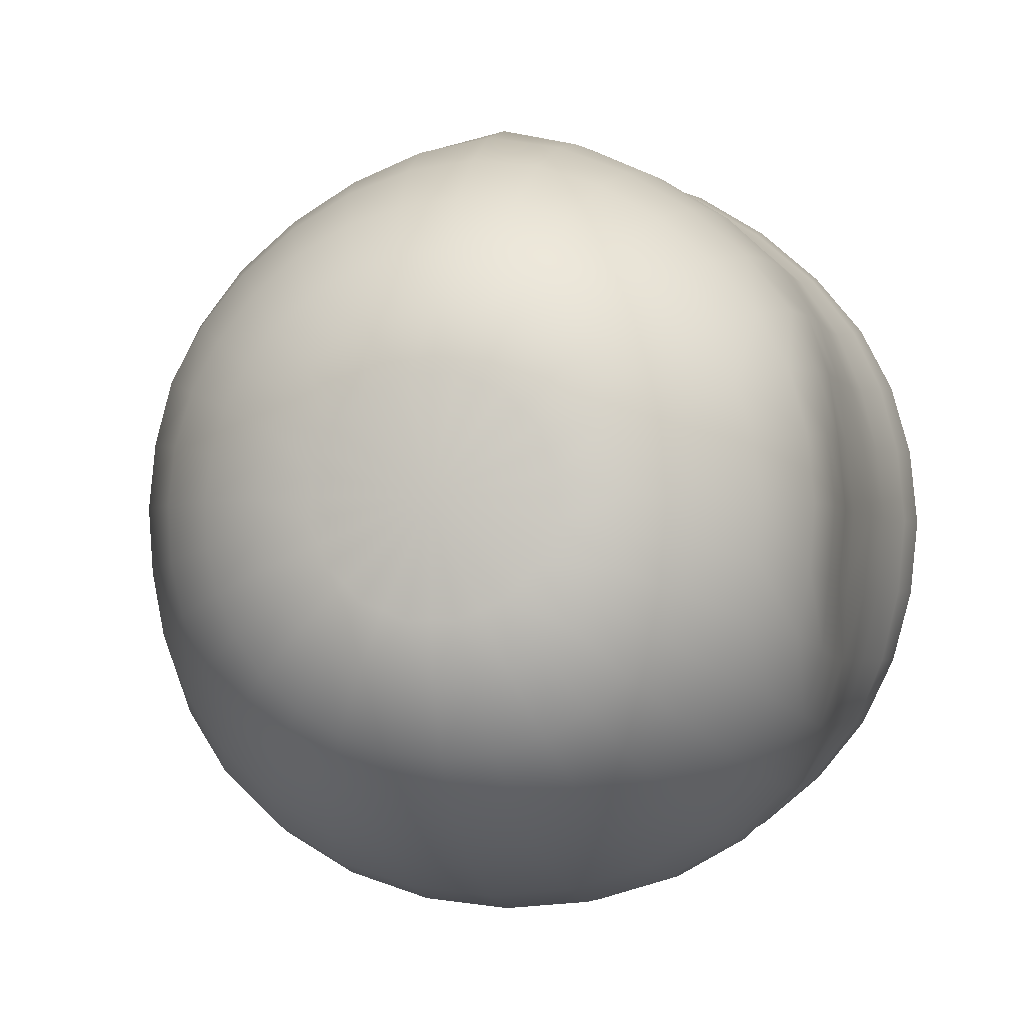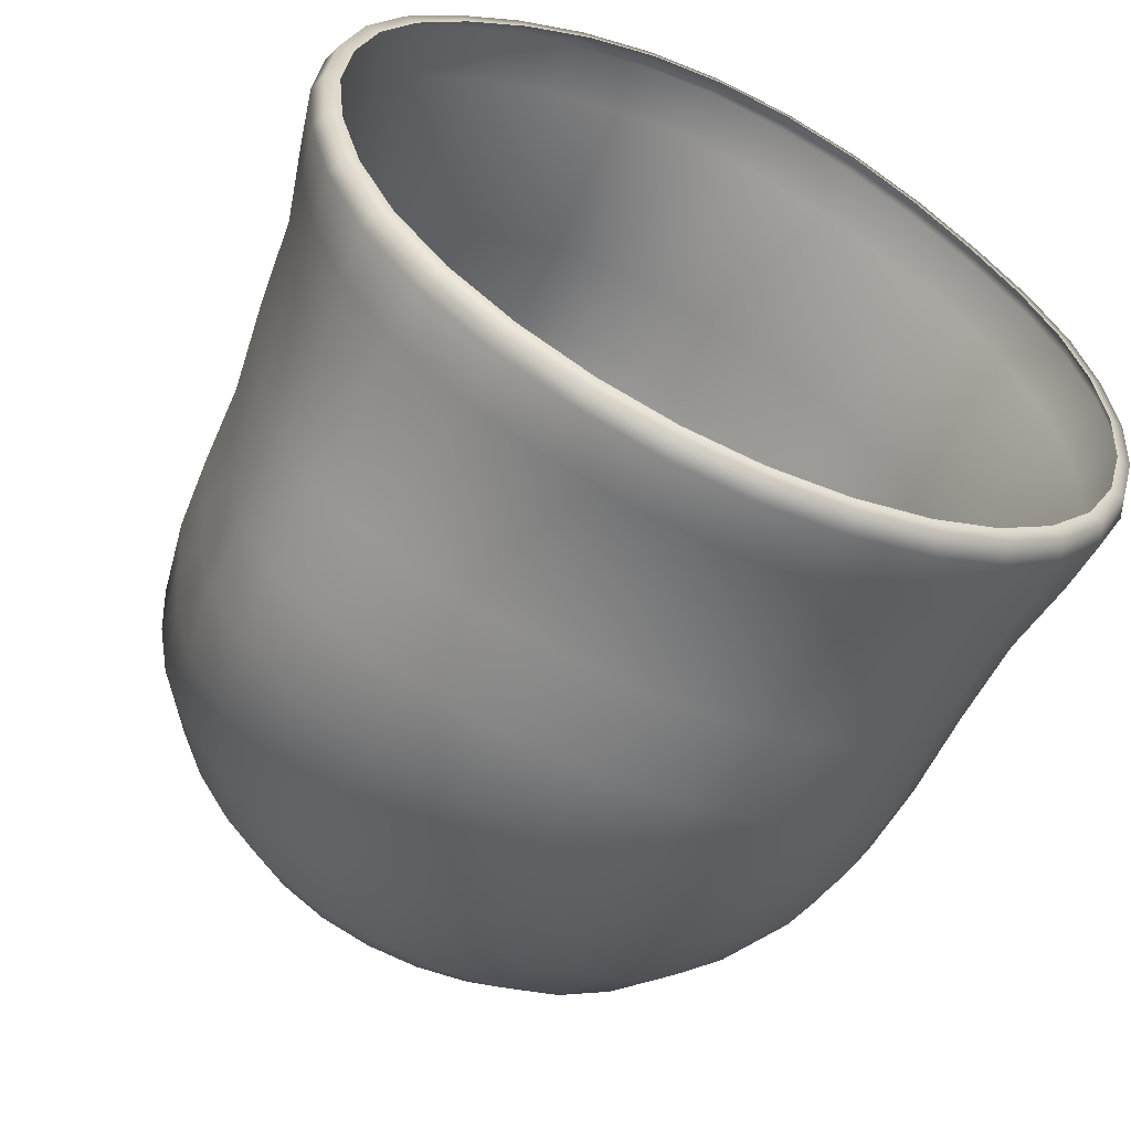
<metadata>
{"format":"obj","ext":"obj","renderer":"f3d","projection":"perspective","resolution":1024,"background":"white","views":[{"elev":-2.4,"azim":-168.3,"up":"+Z"},{"elev":-58.9,"azim":-25.5,"up":"+Z"}]}
</metadata>
<code>
g default
v 0 1.489 0.000867
v 0 0.939 0.5517
v -0 1.344 0.3928
v -0 1.457 0.2328
v 0 1.149 0.5099
v 0.000143 0.6998 0.5558
v -0.4795 0.9384 -0.000733
v -0.3803 0.9384 0.349
v -0.274 1.343 0.276
v -0.1483 1.343 0.3628
v -0.08903 1.457 0.215
v -0.1645 1.456 0.1642
v -0.2089 0.9388 0.4803
v -0.1913 1.148 0.4545
v -0.354 1.148 0.3365
v -0.3908 1.343 9e-06
v -0.3598 1.343 0.148
v -0.2149 1.456 0.08861
v -0.2339 1.458 0.000867
v -0.4588 0.9384 0.1866
v -0.4461 1.148 0.1811
v -0.4697 1.148 -0.000423
v -0.2105 0.7 0.4877
v -0.3868 0.7003 0.3567
v -0.4752 0.7003 0.1927
v -0.5075 0.7003 -0.000423
v -0 0.916 -0.5629
v -0.3965 0.9288 -0.3903
v -0.2937 1.353 -0.2784
v -0.3694 1.347 -0.1466
v -0.2196 1.462 -0.08638
v -0.1716 1.468 -0.1623
v -0.4635 0.9378 -0.2093
v -0.4523 1.147 -0.1912
v -0.3764 1.145 -0.3604
v -0 1.36 -0.4068
v -0.1645 1.359 -0.3733
v -0.09428 1.472 -0.215
v -0 1.473 -0.2338
v -0.2257 0.9178 -0.5172
v -0.2137 1.142 -0.4826
v 0 1.142 -0.5263
v -0.4764 0.7003 -0.2113
v -0.3888 0.6996 -0.3902
v -0.2132 0.6937 -0.5101
v -0.000571 0.6925 -0.5526
v 0.4795 0.9384 -0.000733
v 0.4588 0.9384 0.1866
v 0.4461 1.148 0.1811
v 0.4697 1.148 -0.000423
v 0.2089 0.9389 0.4803
v 0.1913 1.149 0.4545
v 0.354 1.148 0.3365
v 0.3803 0.9385 0.349
v 0.08903 1.457 0.215
v 0.1645 1.456 0.1642
v 0.274 1.343 0.276
v 0.1483 1.343 0.3628
v 0.3908 1.343 9e-06
v 0.3598 1.343 0.148
v 0.2149 1.456 0.08861
v 0.2339 1.458 0.000867
v 0.2111 0.6999 0.4873
v 0.3869 0.7003 0.3566
v 0.4752 0.7003 0.1927
v 0.5075 0.7003 -0.000423
v 0.2257 0.9179 -0.5172
v 0.2137 1.143 -0.4826
v 0.4635 0.9378 -0.2093
v 0.4523 1.147 -0.1912
v 0.3764 1.145 -0.3604
v 0.3965 0.9288 -0.3903
v 0.2196 1.462 -0.08638
v 0.1716 1.468 -0.1623
v 0.2937 1.353 -0.2784
v 0.3694 1.347 -0.1466
v 0.1645 1.359 -0.3733
v 0.09428 1.472 -0.215
v 0.4764 0.7003 -0.2113
v 0.3888 0.6996 -0.3901
v 0.2134 0.6937 -0.5098
v -0.3949 0.5333 0.3843
v -0.2118 0.5295 0.5197
v 0.000972 0.5274 0.5736
v -0.5493 0.5339 -0.000423
v -0.5108 0.5339 0.2096
v -0.3949 0.5333 -0.3971
v -0.5106 0.5339 -0.2144
v -0.003937 0.5279 -0.5703
v -0.2125 0.5295 -0.526
v 0.216 0.5285 0.517
v 0.3956 0.5331 0.3838
v 0.5108 0.5339 0.2096
v 0.5493 0.5339 -0.000423
v 0.5106 0.5339 -0.2144
v 0.3953 0.5331 -0.3967
v 0.2134 0.5286 -0.524
v -0.199 0.5015 0.495
v -0.3722 0.5068 0.366
v 0.000913 0.4986 0.5437
v -0.4848 0.508 0.199
v -0.5225 0.5081 -0.000423
v -0.4846 0.508 -0.2024
v -0.3723 0.5069 -0.3754
v -0.1997 0.5016 -0.4988
v -0.004481 0.4993 -0.541
v 0.2036 0.5004 0.492
v 0.373 0.5066 0.3656
v 0.4848 0.508 0.199
v 0.5225 0.5081 -0.000423
v 0.4846 0.508 -0.2024
v 0.3727 0.5068 -0.3749
v 0.2008 0.5008 -0.4965
v -0.4761 1.046 -0.000562
v -0.4545 1.046 0.1844
v -0.4606 1.148 0.09445
v -0.203 1.047 0.4713
v -0.3032 0.9386 0.4207
v -0.2777 1.148 0.4021
v -0.3719 1.046 0.3443
v -0.1319 1.451 0.1974
v -0.1206 1.412 0.293
v -0.2229 1.412 0.2234
v -0.2152 1.343 0.3257
v -0.04631 1.451 0.2331
v -0 1.412 0.3172
v -0.07557 1.343 0.3852
v -0.05885 1.476 0.1416
v -0 1.476 0.1533
v -0.1087 1.476 0.1083
v -0.09752 1.149 0.4922
v -0 1.047 0.5378
v -0.1065 0.9389 0.5266
v -0 1.252 0.4601
v -0.1725 1.251 0.4194
v -0.3191 1.251 0.3156
v -0.3825 1.343 0.07515
v -0.3165 1.412 0.000467
v -0.2912 1.411 0.1202
v -0.2331 1.451 0.0463
v -0.1974 1.451 0.1315
v -0.3227 1.343 0.2159
v -0.1422 1.476 0.05876
v -0.1548 1.478 0.001167
v -0.4131 1.148 0.2611
v -0.4322 0.9384 0.2687
v -0.42 1.251 0.1704
v -0.4512 1.251 -0.000377
v -0.3091 0.5315 0.4594
v -0.3938 0.6012 0.3733
v -0.212 0.5992 0.5068
v -0.3058 0.7001 0.4286
v -0.1072 0.6998 0.5327
v 0.000572 0.5981 0.5673
v -0.1075 0.5281 0.5594
v -0.2105 0.8182 0.4827
v -0 0.8183 0.5545
v -0.3837 0.8179 0.3509
v -0.5386 0.5339 0.1085
v -0.5331 0.6015 -0.000423
v -0.4979 0.6015 0.2034
v -0.4977 0.7003 0.1017
v -0.441 0.7003 0.2761
v -0.464 0.5339 0.3003
v -0.4675 0.8179 0.1881
v -0.4959 0.8179 -0.000679
v -0.1158 0.9159 -0.5514
v -0 1.029 -0.5553
v -0.2247 1.03 -0.5094
v -0.1097 1.142 -0.5154
v -0.46 1.045 -0.2032
v -0.4425 0.9344 -0.3047
v -0.4269 1.146 -0.2798
v -0.393 1.038 -0.3815
v -0.204 1.459 -0.1291
v -0.2987 1.417 -0.1182
v -0.2362 1.424 -0.2234
v -0.3383 1.35 -0.2152
v -0.2358 1.454 -0.04433
v -0.3865 1.344 -0.07433
v -0.1445 1.481 -0.05634
v -0.1118 1.484 -0.1057
v -0.4614 1.148 -0.09769
v -0.4702 0.9384 -0.1069
v -0.4289 1.252 -0.1716
v -0.3425 1.255 -0.3256
v -0.08424 1.36 -0.3985
v -0 1.431 -0.3248
v -0.131 1.43 -0.2983
v -0.04926 1.467 -0.2341
v -0.1391 1.464 -0.1965
v -0.2354 1.357 -0.3322
v -0.06098 1.486 -0.1394
v -0 1.487 -0.1515
v -0.3039 1.143 -0.4293
v -0.3217 0.9226 -0.4621
v -0.1929 1.258 -0.4363
v -0 1.258 -0.4756
v -0.4641 0.5339 -0.311
v -0.3938 0.6012 -0.3951
v -0.4981 0.6015 -0.2137
v -0.444 0.7003 -0.3064
v -0.4977 0.7003 -0.1079
v -0.5386 0.5339 -0.1095
v -0.4697 0.8179 -0.2109
v -0.3918 0.8121 -0.3904
v -0.1105 0.5283 -0.5595
v -0.002253 0.5979 -0.5627
v -0.2125 0.599 -0.5195
v -0.1093 0.6925 -0.5418
v -0.3079 0.6967 -0.4588
v -0.3091 0.5315 -0.4703
v -0.2195 0.8017 -0.5123
v -0 0.7999 -0.5561
v 0.4761 1.046 -0.000562
v 0.4702 0.9384 0.09828
v 0.4605 1.148 0.09445
v 0.4545 1.046 0.1844
v 0.3032 0.9387 0.4207
v 0.203 1.047 0.4713
v 0.3719 1.046 0.3443
v 0.2777 1.148 0.4021
v 0.1206 1.412 0.293
v 0.1319 1.451 0.1974
v 0.2152 1.343 0.3257
v 0.2229 1.412 0.2234
v 0.04631 1.451 0.2331
v 0.07557 1.344 0.3852
v 0.05885 1.476 0.1416
v 0.1087 1.476 0.1083
v 0.09752 1.149 0.4922
v 0.1065 0.939 0.5266
v 0.1725 1.252 0.4194
v 0.3191 1.251 0.3156
v 0.3165 1.412 0.000467
v 0.3825 1.343 0.07515
v 0.2331 1.451 0.0463
v 0.2912 1.411 0.1202
v 0.1974 1.451 0.1315
v 0.3227 1.343 0.2159
v 0.1422 1.476 0.05876
v 0.1548 1.478 0.001167
v 0.4131 1.148 0.2611
v 0.4322 0.9384 0.2687
v 0.42 1.251 0.1704
v 0.4512 1.251 -0.000377
v 0.3942 0.6011 0.373
v 0.3118 0.5308 0.4578
v 0.3062 0.7001 0.4283
v 0.2145 0.5986 0.5051
v 0.1077 0.6998 0.5324
v 0.1106 0.5274 0.5576
v 0.2105 0.8183 0.4827
v 0.3837 0.8179 0.3509
v 0.5331 0.6015 -0.000423
v 0.5386 0.5339 0.1085
v 0.4977 0.7003 0.1017
v 0.4979 0.6015 0.2034
v 0.441 0.7003 0.2761
v 0.464 0.5339 0.3003
v 0.4675 0.8179 0.1881
v 0.4959 0.8179 -0.000679
v 0.1158 0.916 -0.5514
v 0.1097 1.142 -0.5154
v 0.2247 1.03 -0.5094
v 0.4425 0.9344 -0.3047
v 0.46 1.045 -0.2032
v 0.393 1.038 -0.3815
v 0.4269 1.146 -0.2798
v 0.2987 1.417 -0.1182
v 0.204 1.459 -0.1291
v 0.3383 1.35 -0.2152
v 0.2362 1.424 -0.2234
v 0.2358 1.454 -0.04433
v 0.3865 1.344 -0.07433
v 0.1445 1.481 -0.05634
v 0.1118 1.484 -0.1057
v 0.4614 1.148 -0.09769
v 0.4702 0.9384 -0.1069
v 0.4289 1.252 -0.1716
v 0.3425 1.255 -0.3256
v 0.08424 1.36 -0.3985
v 0.04926 1.467 -0.2341
v 0.131 1.43 -0.2983
v 0.1391 1.464 -0.1965
v 0.2354 1.357 -0.3322
v 0.06098 1.486 -0.1394
v 0.3039 1.143 -0.4293
v 0.3217 0.9227 -0.4621
v 0.1929 1.258 -0.4363
v 0.394 0.6011 -0.395
v 0.4641 0.5339 -0.311
v 0.444 0.7003 -0.3064
v 0.4981 0.6015 -0.2137
v 0.4977 0.7003 -0.1079
v 0.5386 0.5339 -0.1095
v 0.4697 0.8179 -0.2109
v 0.3918 0.8121 -0.3904
v 0.1063 0.5278 -0.5581
v 0.1086 0.6925 -0.5416
v 0.213 0.5985 -0.5184
v 0.3081 0.6967 -0.4586
v 0.3106 0.5309 -0.469
v 0.2195 0.8018 -0.5123
v -0.2066 0.5044 0.5122
v -0.3861 0.5091 0.379
v -0.2909 0.5044 0.4378
v 0.001029 0.5018 0.5627
v -0.1009 0.4996 0.5316
v -0.5022 0.51 0.2063
v -0.5411 0.51 -0.000423
v -0.5124 0.5081 0.1025
v -0.4383 0.5078 0.286
v -0.5021 0.51 -0.2097
v -0.3861 0.5091 -0.3888
v -0.4384 0.5079 -0.2937
v -0.5124 0.5081 -0.1033
v -0.2074 0.5044 -0.5163
v -0.004492 0.5024 -0.5599
v -0.1042 0.5 -0.5307
v -0.2909 0.5044 -0.4454
v 0.3868 0.5089 0.3786
v 0.2113 0.5032 0.5092
v 0.2939 0.5036 0.4359
v 0.1042 0.4988 0.5295
v 0.5411 0.51 -0.000423
v 0.5022 0.51 0.2063
v 0.5124 0.5081 0.1025
v 0.4383 0.5078 0.286
v 0.3865 0.509 -0.3884
v 0.5021 0.51 -0.2097
v 0.4384 0.5079 -0.2937
v 0.5124 0.5081 -0.1033
v 0.2084 0.5035 -0.514
v 0.09945 0.4995 -0.5292
v 0.2927 0.5038 -0.4438
v -0.4702 0.9384 0.09828
v -0.4668 1.046 0.0968
v -0.2947 1.046 0.4141
v -0.1751 1.412 0.2633
v -0.06147 1.412 0.3111
v -0.031 1.476 0.1554
v -0.08827 1.476 0.1317
v -0.1035 1.047 0.5149
v -0.0879 1.252 0.4491
v -0.2503 1.251 0.3743
v -0.3092 1.411 0.06111
v -0.262 1.411 0.175
v -0.1321 1.476 0.08785
v -0.1563 1.476 0.03142
v -0.4261 1.046 0.2657
v -0.3774 1.251 0.2465
v -0.4423 1.251 0.08748
v -0.3087 0.6003 0.4469
v -0.1078 0.5985 0.549
v -0.1073 0.8183 0.5293
v -0.3055 0.818 0.4229
v -0.5228 0.6015 0.1066
v -0.4573 0.6015 0.2908
v -0.4353 0.8179 0.2704
v -0.4863 0.8179 0.09925
v -0.1154 1.029 -0.5439
v -0.4391 1.042 -0.2967
v -0.2731 1.42 -0.1734
v -0.313 1.414 -0.05978
v -0.1576 1.479 -0.0291
v -0.1352 1.482 -0.08537
v -0.4668 1.046 -0.1039
v -0.4452 1.251 -0.08737
v -0.3947 1.253 -0.2519
v -0.06702 1.431 -0.3182
v -0.1883 1.428 -0.2659
v -0.0913 1.485 -0.1293
v -0.0322 1.487 -0.1535
v -0.3194 1.033 -0.4537
v -0.2752 1.256 -0.3882
v -0.09891 1.258 -0.4658
v -0.4582 0.6015 -0.3099
v -0.5228 0.6015 -0.1091
v -0.4863 0.8179 -0.1077
v -0.4409 0.8165 -0.3062
v -0.1096 0.5982 -0.5519
v -0.3087 0.6002 -0.4663
v -0.3147 0.8065 -0.4597
v -0.1124 0.7999 -0.5449
v 0.4668 1.046 0.0968
v 0.2947 1.046 0.4141
v 0.1751 1.412 0.2633
v 0.06147 1.412 0.3111
v 0.031 1.476 0.1554
v 0.08827 1.476 0.1317
v 0.1035 1.047 0.5149
v 0.0879 1.252 0.4491
v 0.2503 1.251 0.3743
v 0.3092 1.411 0.06111
v 0.262 1.411 0.175
v 0.1321 1.476 0.08785
v 0.1563 1.476 0.03142
v 0.4261 1.046 0.2657
v 0.3774 1.251 0.2465
v 0.4423 1.251 0.08748
v 0.3103 0.5999 0.446
v 0.1096 0.5981 0.5478
v 0.1073 0.8183 0.5293
v 0.3055 0.8181 0.4229
v 0.5228 0.6015 0.1066
v 0.4573 0.6015 0.2908
v 0.4353 0.8179 0.2704
v 0.4863 0.8179 0.09925
v 0.1154 1.029 -0.5439
v 0.4391 1.042 -0.2967
v 0.2731 1.42 -0.1734
v 0.313 1.414 -0.05978
v 0.1576 1.479 -0.0291
v 0.1352 1.482 -0.08537
v 0.4668 1.046 -0.1039
v 0.4452 1.251 -0.08737
v 0.3947 1.253 -0.2519
v 0.06702 1.431 -0.3182
v 0.1883 1.428 -0.2659
v 0.0913 1.485 -0.1293
v 0.0322 1.487 -0.1535
v 0.3194 1.034 -0.4537
v 0.2752 1.256 -0.3882
v 0.09891 1.258 -0.4658
v 0.4582 0.6015 -0.3099
v 0.5228 0.6015 -0.1091
v 0.4863 0.8179 -0.1077
v 0.4409 0.8165 -0.3062
v 0.1072 0.5979 -0.5512
v 0.3096 0.5999 -0.4656
v 0.3147 0.8065 -0.4597
v 0.1124 0.7999 -0.5449
v -0.3019 0.5069 0.4531
v -0.1048 0.5026 0.5502
v -0.5306 0.51 0.1062
v -0.4544 0.5099 0.2963
v -0.4544 0.5099 -0.3043
v -0.5306 0.51 -0.1071
v -0.1082 0.503 -0.5493
v -0.3019 0.5069 -0.4611
v 0.305 0.5061 0.4512
v 0.1082 0.5019 0.5481
v 0.5306 0.51 0.1062
v 0.4544 0.5099 0.2963
v 0.4545 0.51 -0.3043
v 0.5306 0.51 -0.1071
v 0.1034 0.5024 -0.5478
v 0.3037 0.5063 -0.4596
g top_GEO extracted_GRP
f 7 337 338 114
f 337 20 115 338
f 338 115 21 116
f 114 338 116 22
f 13 117 339 118
f 117 14 119 339
f 339 119 15 120
f 118 339 120 8
f 11 121 340 122
f 121 12 123 340
f 340 123 9 124
f 122 340 124 10
f 4 125 341 126
f 125 11 122 341
f 341 122 10 127
f 126 341 127 3
f 1 128 342 129
f 11 125 342 128
f 4 129 342 125
f 1 130 343 128
f 12 121 343 130
f 11 128 343 121
f 5 131 344 132
f 131 14 117 344
f 344 117 13 133
f 132 344 133 2
f 3 127 345 134
f 127 10 135 345
f 345 135 14 131
f 134 345 131 5
f 15 119 346 136
f 119 14 135 346
f 346 135 10 124
f 136 346 124 9
f 16 137 347 138
f 137 17 139 347
f 347 139 18 140
f 138 347 140 19
f 12 141 348 123
f 141 18 139 348
f 348 139 17 142
f 123 348 142 9
f 1 143 349 130
f 18 141 349 143
f 12 130 349 141
f 19 140 350 144
f 18 143 350 140
f 1 144 350 143
f 15 145 351 120
f 145 21 115 351
f 351 115 20 146
f 120 351 146 8
f 17 147 352 142
f 147 21 145 352
f 352 145 15 136
f 142 352 136 9
f 22 116 353 148
f 116 21 147 353
f 353 147 17 137
f 148 353 137 16
f 82 149 354 150
f 149 83 151 354
f 354 151 23 152
f 150 354 152 24
f 6 153 355 154
f 153 23 151 355
f 355 151 83 155
f 154 355 155 84
f 13 156 356 133
f 156 23 153 356
f 356 153 6 157
f 133 356 157 2
f 24 152 357 158
f 152 23 156 357
f 357 156 13 118
f 158 357 118 8
f 85 159 358 160
f 159 86 161 358
f 358 161 25 162
f 160 358 162 26
f 24 163 359 150
f 163 25 161 359
f 359 161 86 164
f 150 359 164 82
f 20 165 360 146
f 165 25 163 360
f 360 163 24 158
f 146 360 158 8
f 26 162 361 166
f 162 25 165 361
f 361 165 20 337
f 166 361 337 7
f 27 167 362 168
f 167 40 169 362
f 362 169 41 170
f 168 362 170 42
f 33 171 363 172
f 171 34 173 363
f 363 173 35 174
f 172 363 174 28
f 31 175 364 176
f 175 32 177 364
f 364 177 29 178
f 176 364 178 30
f 19 179 365 138
f 179 31 176 365
f 365 176 30 180
f 138 365 180 16
f 1 181 366 144
f 31 179 366 181
f 19 144 366 179
f 1 182 367 181
f 32 175 367 182
f 31 181 367 175
f 22 183 368 114
f 183 34 171 368
f 368 171 33 184
f 114 368 184 7
f 16 180 369 148
f 180 30 185 369
f 369 185 34 183
f 148 369 183 22
f 35 173 370 186
f 173 34 185 370
f 370 185 30 178
f 186 370 178 29
f 36 187 371 188
f 187 37 189 371
f 371 189 38 190
f 188 371 190 39
f 32 191 372 177
f 191 38 189 372
f 372 189 37 192
f 177 372 192 29
f 1 193 373 182
f 38 191 373 193
f 32 182 373 191
f 39 190 374 194
f 38 193 374 190
f 1 194 374 193
f 35 195 375 174
f 195 41 169 375
f 375 169 40 196
f 174 375 196 28
f 37 197 376 192
f 197 41 195 376
f 376 195 35 186
f 192 376 186 29
f 42 170 377 198
f 170 41 197 377
f 377 197 37 187
f 198 377 187 36
f 87 199 378 200
f 199 88 201 378
f 378 201 43 202
f 200 378 202 44
f 26 203 379 160
f 203 43 201 379
f 379 201 88 204
f 160 379 204 85
f 33 205 380 184
f 205 43 203 380
f 380 203 26 166
f 184 380 166 7
f 44 202 381 206
f 202 43 205 381
f 381 205 33 172
f 206 381 172 28
f 89 207 382 208
f 207 90 209 382
f 382 209 45 210
f 208 382 210 46
f 44 211 383 200
f 211 45 209 383
f 383 209 90 212
f 200 383 212 87
f 40 213 384 196
f 213 45 211 384
f 384 211 44 206
f 196 384 206 28
f 46 210 385 214
f 210 45 213 385
f 385 213 40 167
f 214 385 167 27
f 47 215 386 216
f 215 50 217 386
f 386 217 49 218
f 216 386 218 48
f 51 219 387 220
f 219 54 221 387
f 387 221 53 222
f 220 387 222 52
f 55 223 388 224
f 223 58 225 388
f 388 225 57 226
f 224 388 226 56
f 4 126 389 227
f 126 3 228 389
f 389 228 58 223
f 227 389 223 55
f 1 129 390 229
f 4 227 390 129
f 55 229 390 227
f 1 229 391 230
f 55 224 391 229
f 56 230 391 224
f 5 132 392 231
f 132 2 232 392
f 392 232 51 220
f 231 392 220 52
f 3 134 393 228
f 134 5 231 393
f 393 231 52 233
f 228 393 233 58
f 53 234 394 222
f 234 57 225 394
f 394 225 58 233
f 222 394 233 52
f 59 235 395 236
f 235 62 237 395
f 395 237 61 238
f 236 395 238 60
f 56 226 396 239
f 226 57 240 396
f 396 240 60 238
f 239 396 238 61
f 1 230 397 241
f 56 239 397 230
f 61 241 397 239
f 62 242 398 237
f 1 241 398 242
f 61 237 398 241
f 53 221 399 243
f 221 54 244 399
f 399 244 48 218
f 243 399 218 49
f 60 240 400 245
f 240 57 234 400
f 400 234 53 243
f 245 400 243 49
f 50 246 401 217
f 246 59 236 401
f 401 236 60 245
f 217 401 245 49
f 92 247 402 248
f 247 64 249 402
f 402 249 63 250
f 248 402 250 91
f 6 154 403 251
f 154 84 252 403
f 403 252 91 250
f 251 403 250 63
f 51 232 404 253
f 232 2 157 404
f 404 157 6 251
f 253 404 251 63
f 64 254 405 249
f 254 54 219 405
f 405 219 51 253
f 249 405 253 63
f 94 255 406 256
f 255 66 257 406
f 406 257 65 258
f 256 406 258 93
f 64 247 407 259
f 247 92 260 407
f 407 260 93 258
f 259 407 258 65
f 48 244 408 261
f 244 54 254 408
f 408 254 64 259
f 261 408 259 65
f 66 262 409 257
f 262 47 216 409
f 409 216 48 261
f 257 409 261 65
f 27 168 410 263
f 168 42 264 410
f 410 264 68 265
f 263 410 265 67
f 69 266 411 267
f 266 72 268 411
f 411 268 71 269
f 267 411 269 70
f 73 270 412 271
f 270 76 272 412
f 412 272 75 273
f 271 412 273 74
f 62 235 413 274
f 235 59 275 413
f 413 275 76 270
f 274 413 270 73
f 1 242 414 276
f 62 274 414 242
f 73 276 414 274
f 1 276 415 277
f 73 271 415 276
f 74 277 415 271
f 50 215 416 278
f 215 47 279 416
f 416 279 69 267
f 278 416 267 70
f 59 246 417 275
f 246 50 278 417
f 417 278 70 280
f 275 417 280 76
f 71 281 418 269
f 281 75 272 418
f 418 272 76 280
f 269 418 280 70
f 36 188 419 282
f 188 39 283 419
f 419 283 78 284
f 282 419 284 77
f 74 273 420 285
f 273 75 286 420
f 420 286 77 284
f 285 420 284 78
f 1 277 421 287
f 74 285 421 277
f 78 287 421 285
f 39 194 422 283
f 1 287 422 194
f 78 283 422 287
f 71 268 423 288
f 268 72 289 423
f 423 289 67 265
f 288 423 265 68
f 77 286 424 290
f 286 75 281 424
f 424 281 71 288
f 290 424 288 68
f 42 198 425 264
f 198 36 282 425
f 425 282 77 290
f 264 425 290 68
f 96 291 426 292
f 291 80 293 426
f 426 293 79 294
f 292 426 294 95
f 66 255 427 295
f 255 94 296 427
f 427 296 95 294
f 295 427 294 79
f 69 279 428 297
f 279 47 262 428
f 428 262 66 295
f 297 428 295 79
f 80 298 429 293
f 298 72 266 429
f 429 266 69 297
f 293 429 297 79
f 89 208 430 299
f 208 46 300 430
f 430 300 81 301
f 299 430 301 97
f 80 291 431 302
f 291 96 303 431
f 431 303 97 301
f 302 431 301 81
f 67 289 432 304
f 289 72 298 432
f 432 298 80 302
f 304 432 302 81
f 46 214 433 300
f 214 27 263 433
f 433 263 67 304
f 300 433 304 81
f 83 149 434 305
f 149 82 306 434
f 434 306 99 307
f 305 434 307 98
f 84 155 435 308
f 155 83 305 435
f 435 305 98 309
f 308 435 309 100
f 86 159 436 310
f 159 85 311 436
f 436 311 102 312
f 310 436 312 101
f 82 164 437 306
f 164 86 310 437
f 437 310 101 313
f 306 437 313 99
f 88 199 438 314
f 199 87 315 438
f 438 315 104 316
f 314 438 316 103
f 85 204 439 311
f 204 88 314 439
f 439 314 103 317
f 311 439 317 102
f 90 207 440 318
f 207 89 319 440
f 440 319 106 320
f 318 440 320 105
f 87 212 441 315
f 212 90 318 441
f 441 318 105 321
f 315 441 321 104
f 92 248 442 322
f 248 91 323 442
f 442 323 107 324
f 322 442 324 108
f 91 252 443 323
f 252 84 308 443
f 443 308 100 325
f 323 443 325 107
f 94 256 444 326
f 256 93 327 444
f 444 327 109 328
f 326 444 328 110
f 93 260 445 327
f 260 92 322 445
f 445 322 108 329
f 327 445 329 109
f 96 292 446 330
f 292 95 331 446
f 446 331 111 332
f 330 446 332 112
f 95 296 447 331
f 296 94 326 447
f 447 326 110 333
f 331 447 333 111
f 89 299 448 319
f 299 97 334 448
f 448 334 113 335
f 319 448 335 106
f 97 303 449 334
f 303 96 330 449
f 449 330 112 336
f 334 449 336 113

</code>
